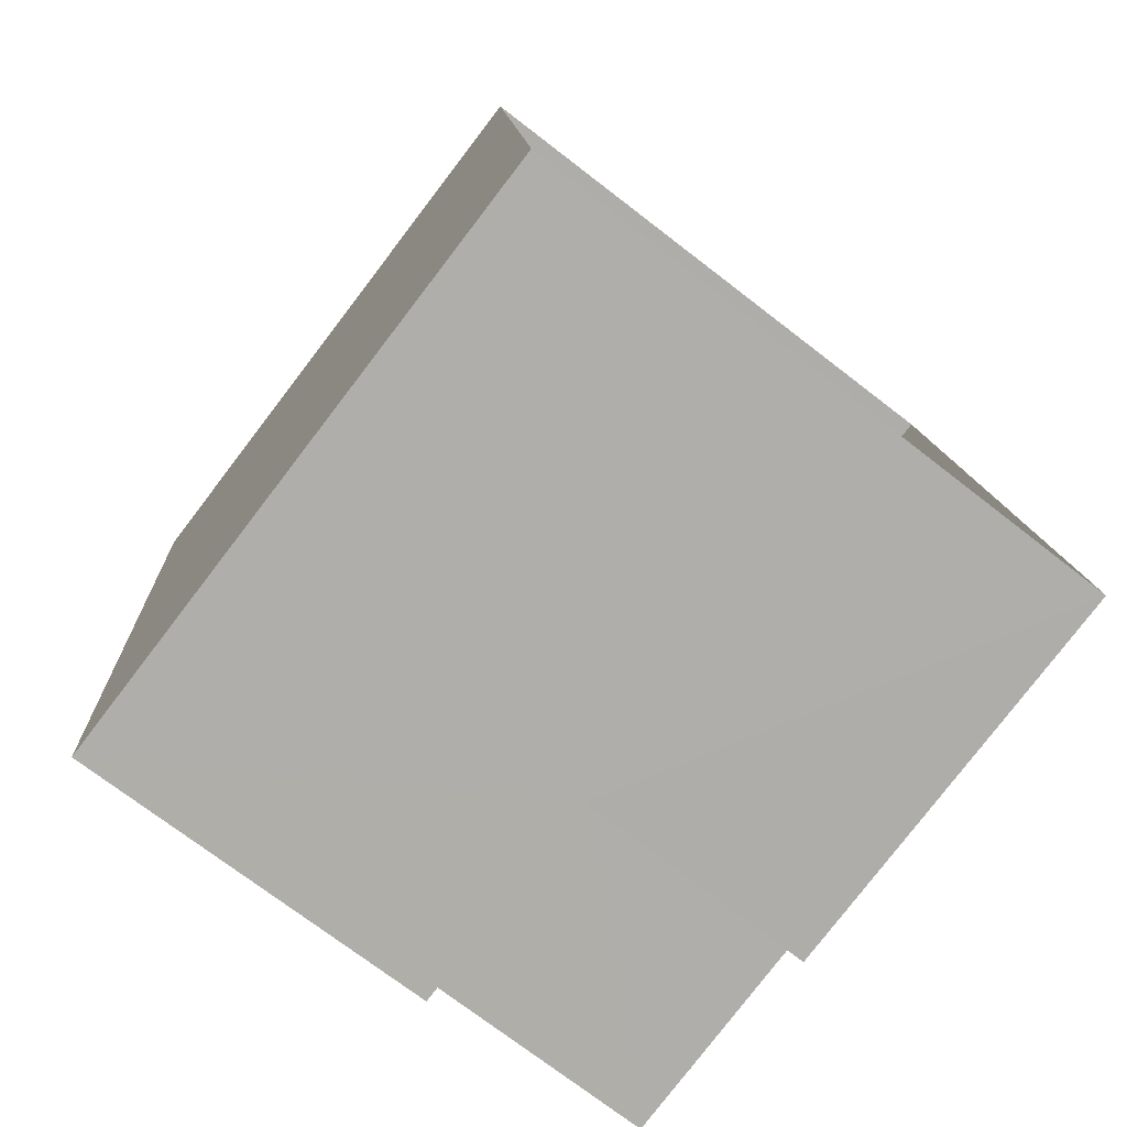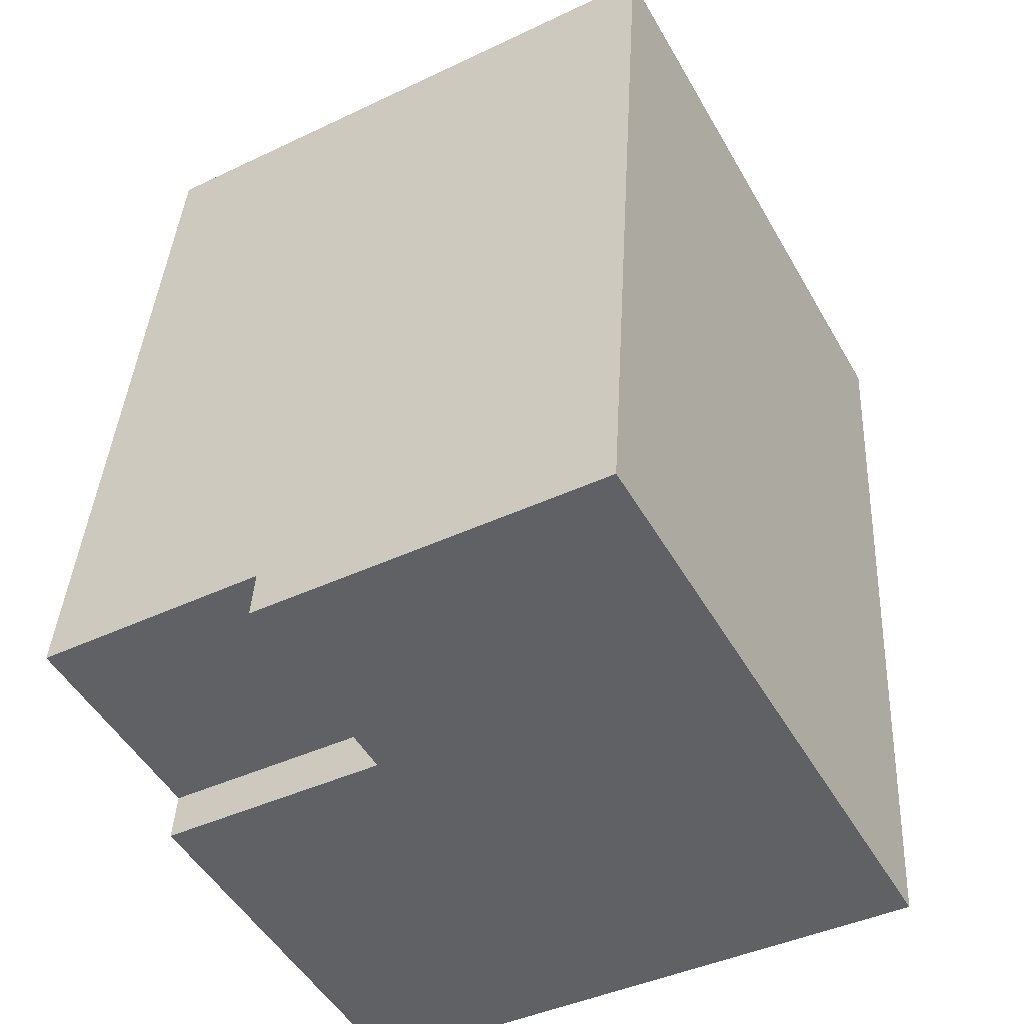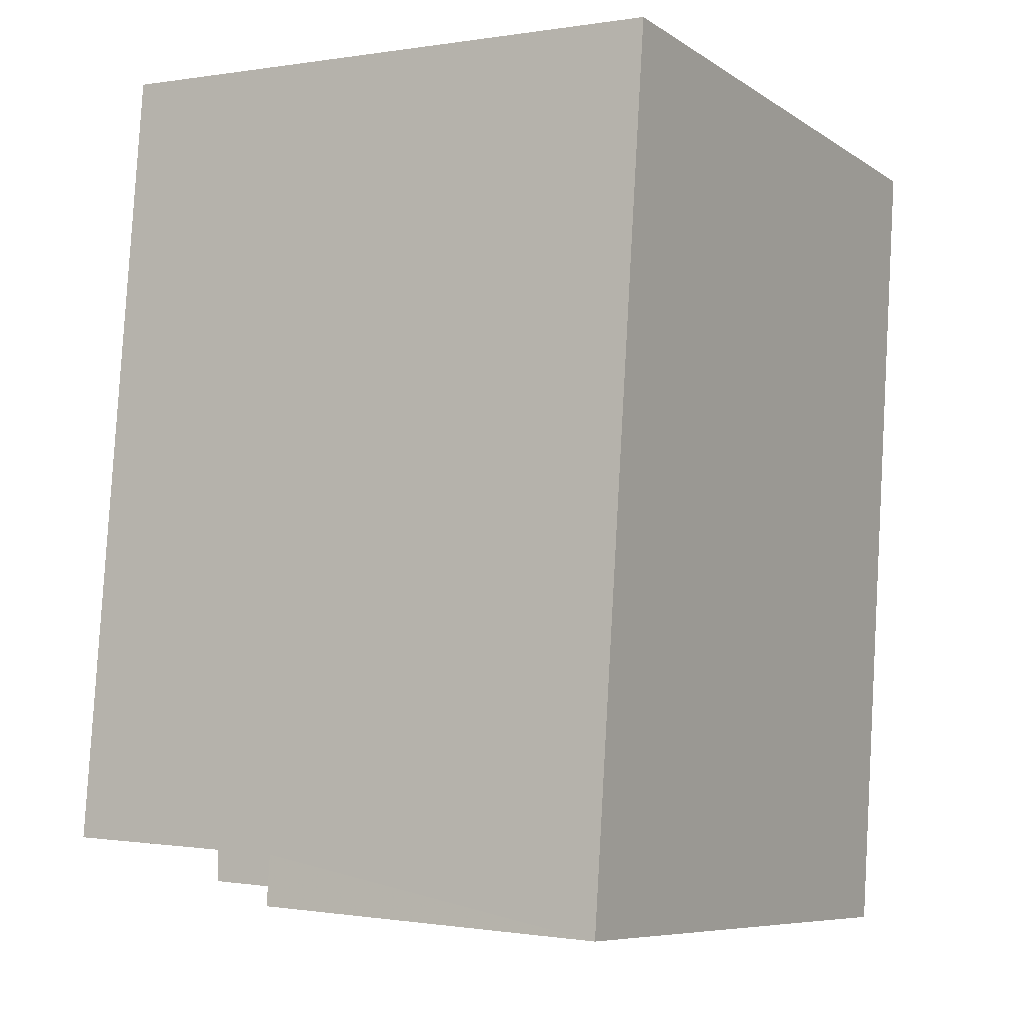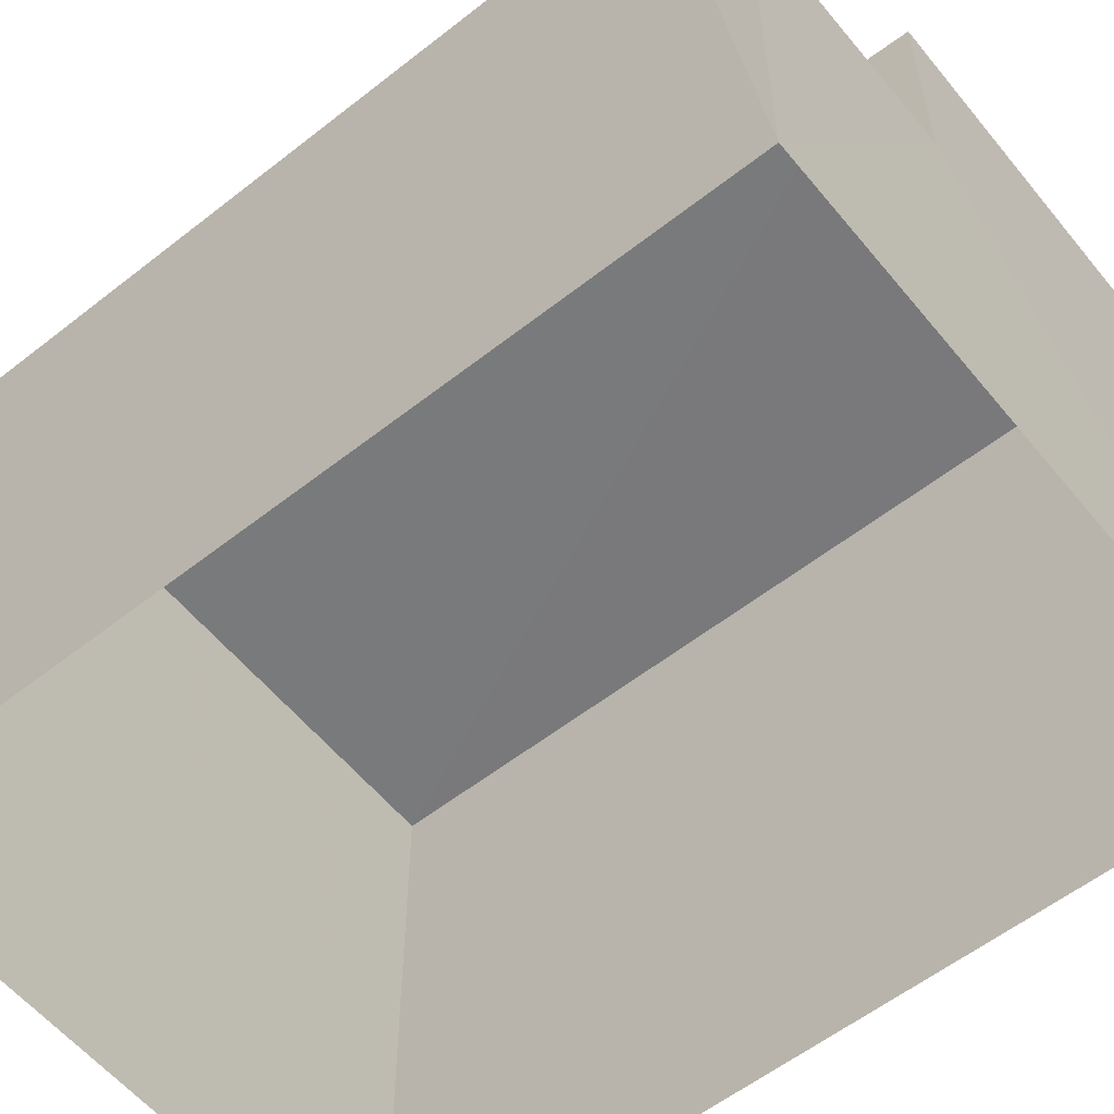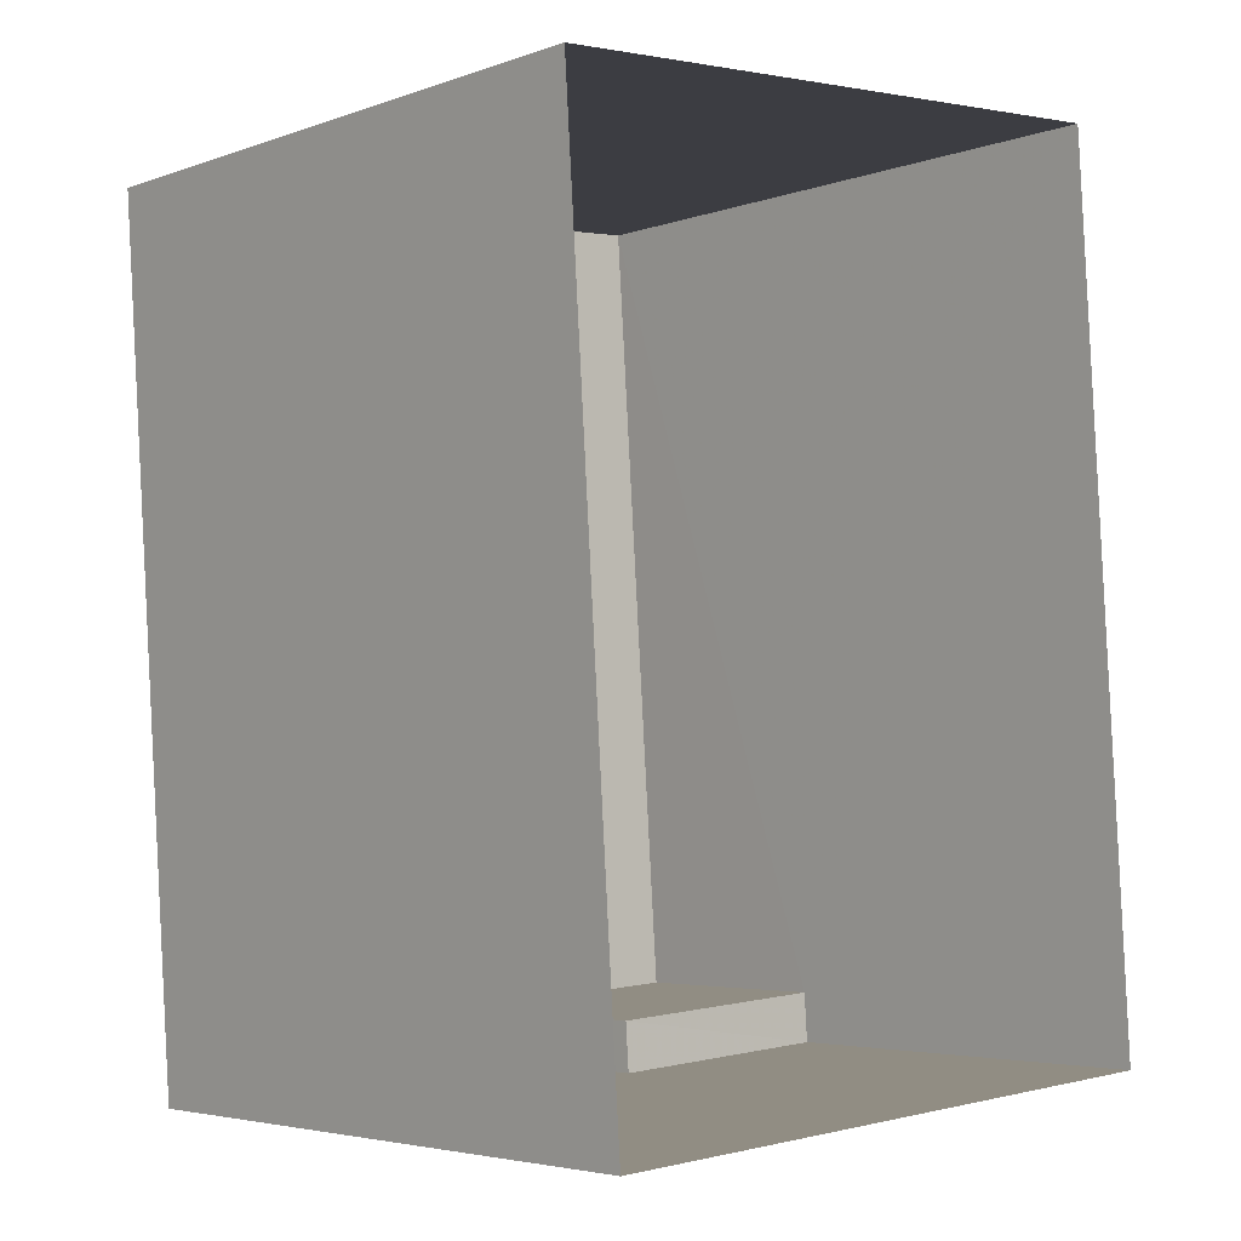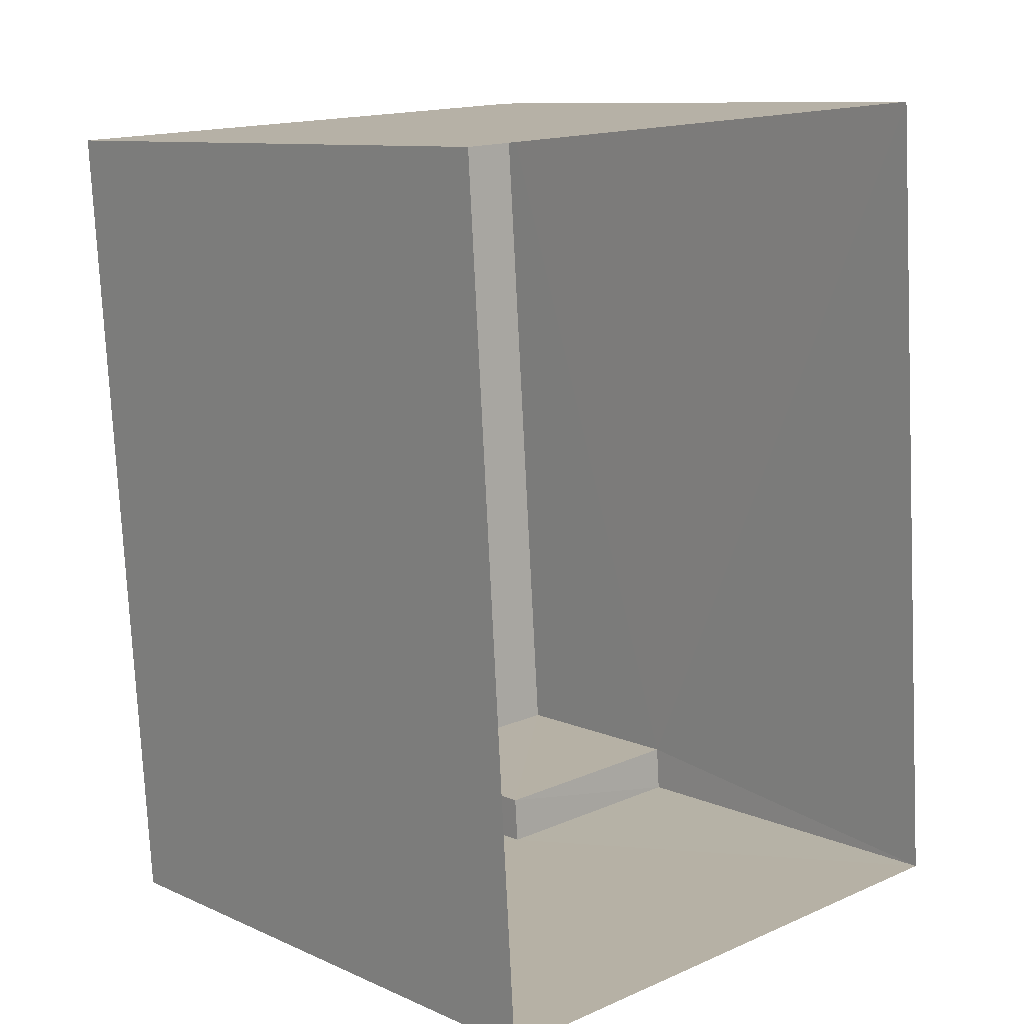
<metadata>
{"format":"obj","ext":"obj","renderer":"f3d","projection":"perspective","resolution":1024,"background":"white","views":[{"elev":-79.5,"azim":142.5,"up":"+Y"},{"elev":-50.5,"azim":29.2,"up":"+Y"},{"elev":-8.0,"azim":31.1,"up":"+Y"},{"elev":-57.9,"azim":-54.9,"up":"+Z"},{"elev":-4.1,"azim":138.7,"up":"+Y"},{"elev":10.1,"azim":138.2,"up":"+Y"}]}
</metadata>
<code>
v -3.14e+05 4.142e+04 57.73
v -3.139e+05 4.143e+04 57.73
v -3.139e+05 4.142e+04 57.73
v -3.14e+05 4.143e+04 57.73
v -3.14e+05 4.142e+04 62.29
v -3.14e+05 4.142e+04 62.29
v -3.14e+05 4.142e+04 62.29
v -3.14e+05 4.142e+04 62.29
v -3.14e+05 4.143e+04 64.79
v -3.14e+05 4.142e+04 64.78
v -3.14e+05 4.142e+04 64.78
v -3.139e+05 4.143e+04 64.78
v -3.139e+05 4.142e+04 64.78
v -3.14e+05 4.142e+04 64.78
f 1 2 3
f 1 4 2
f 5 6 7
f 8 5 7
f 9 10 11
f 9 11 12
f 11 13 12
f 11 14 13
f 8 14 11
f 5 8 11
f 7 1 8
f 14 8 13
f 13 8 3
f 8 1 3
f 5 11 10
f 6 5 10
f 10 9 6
f 9 4 6
f 6 1 7
f 6 4 1
f 9 2 4
f 9 12 2
f 12 3 2
f 12 13 3

</code>
